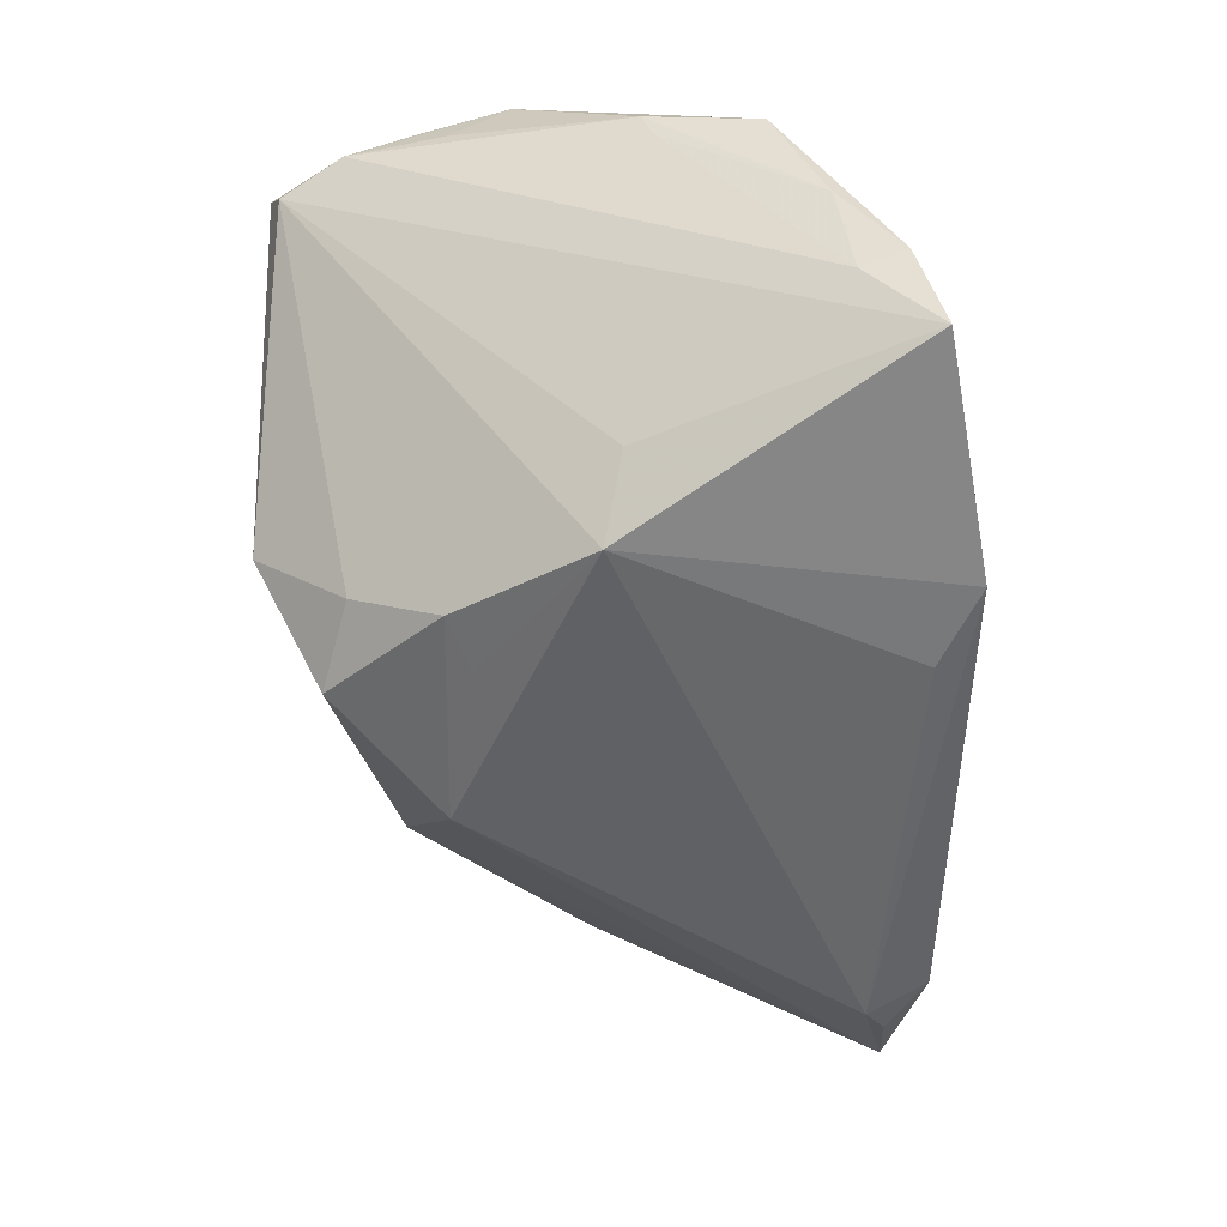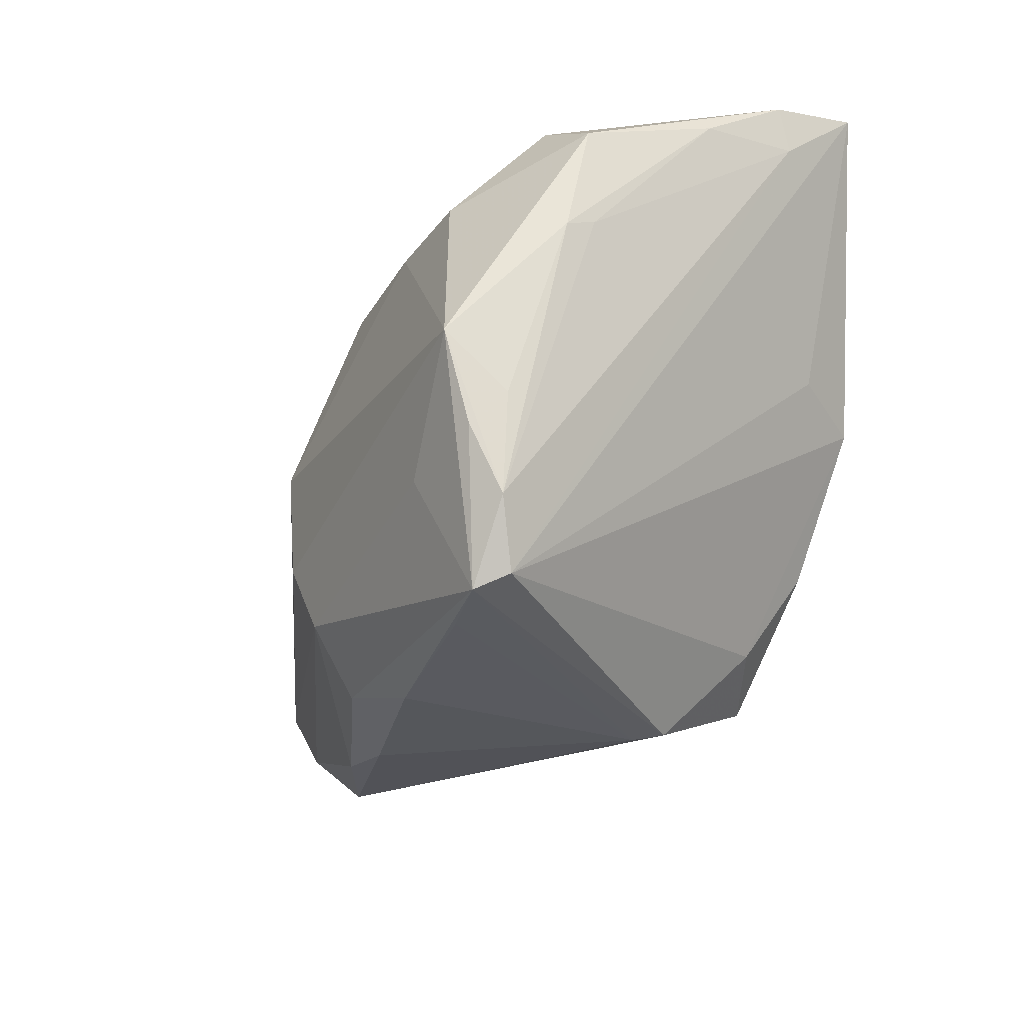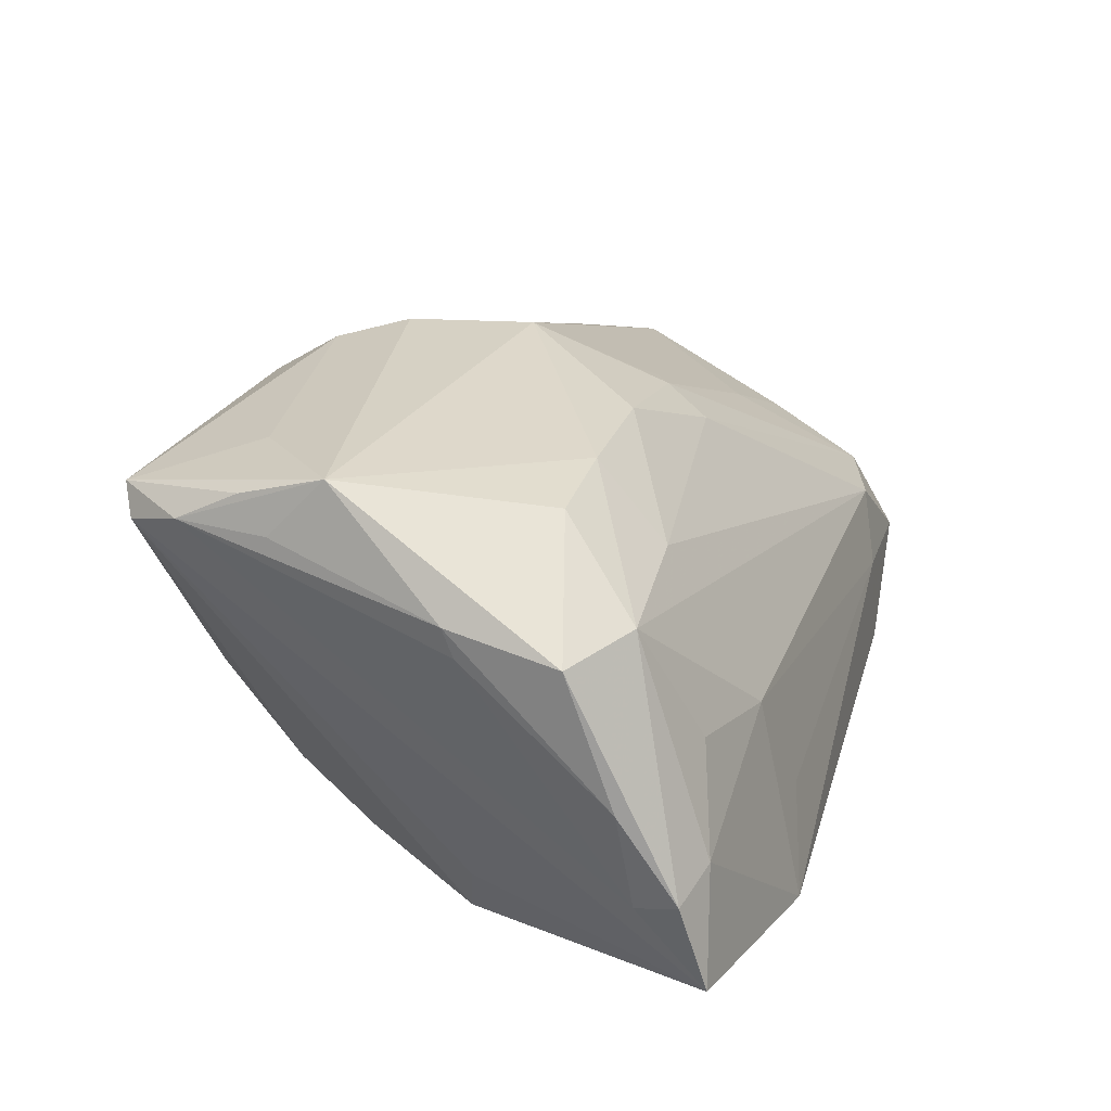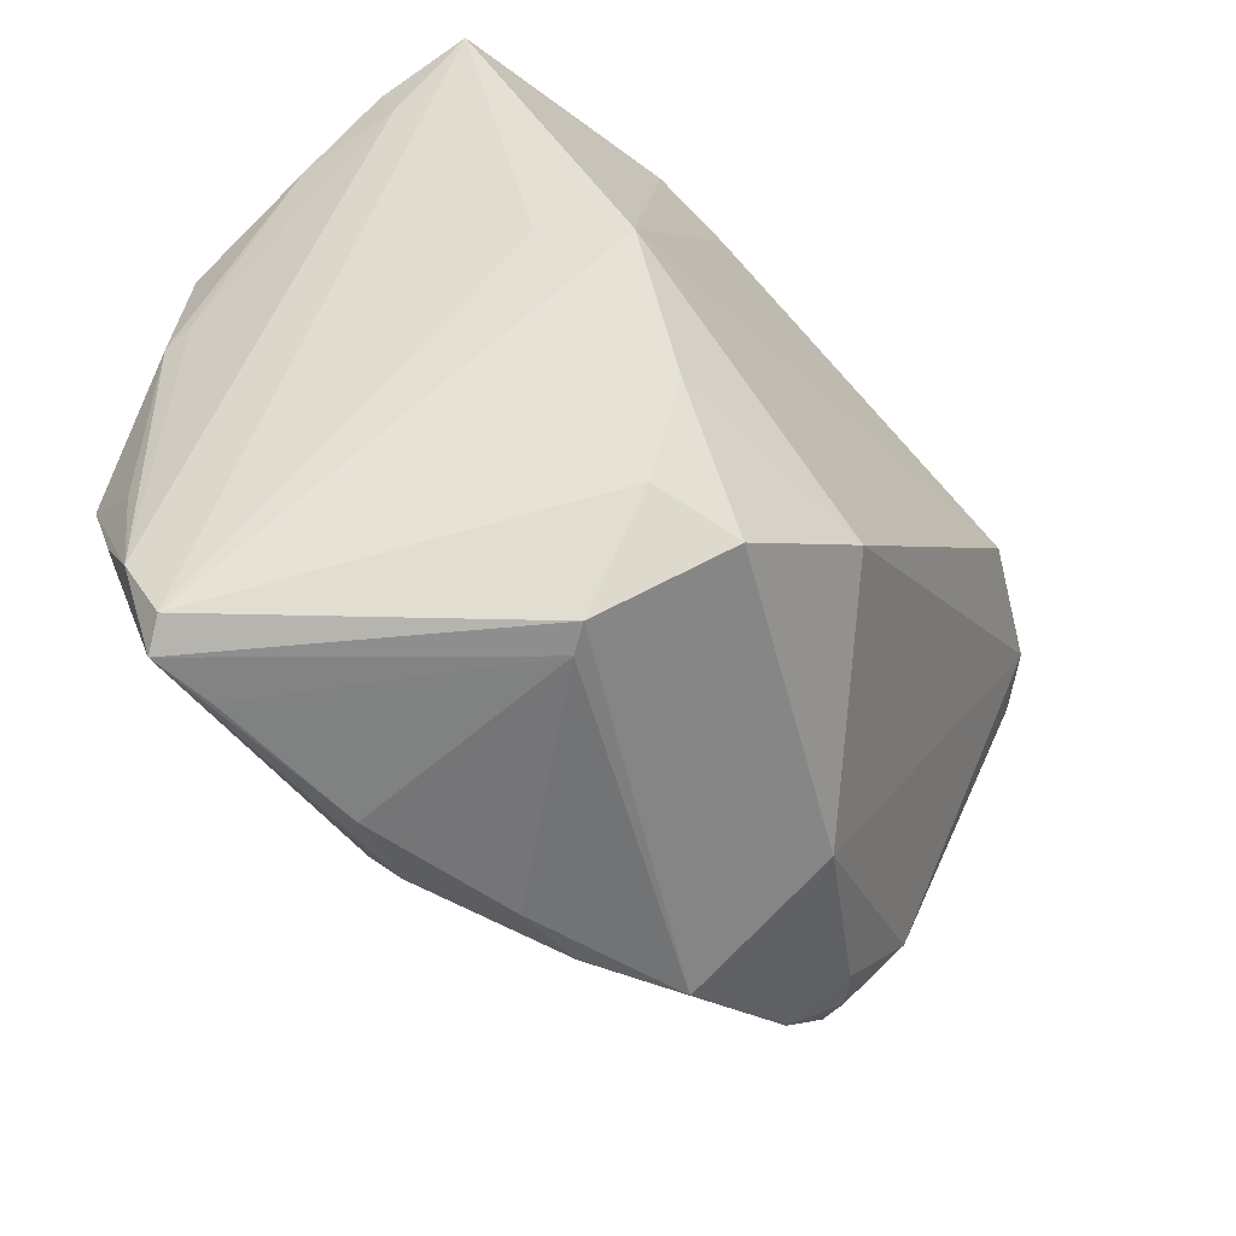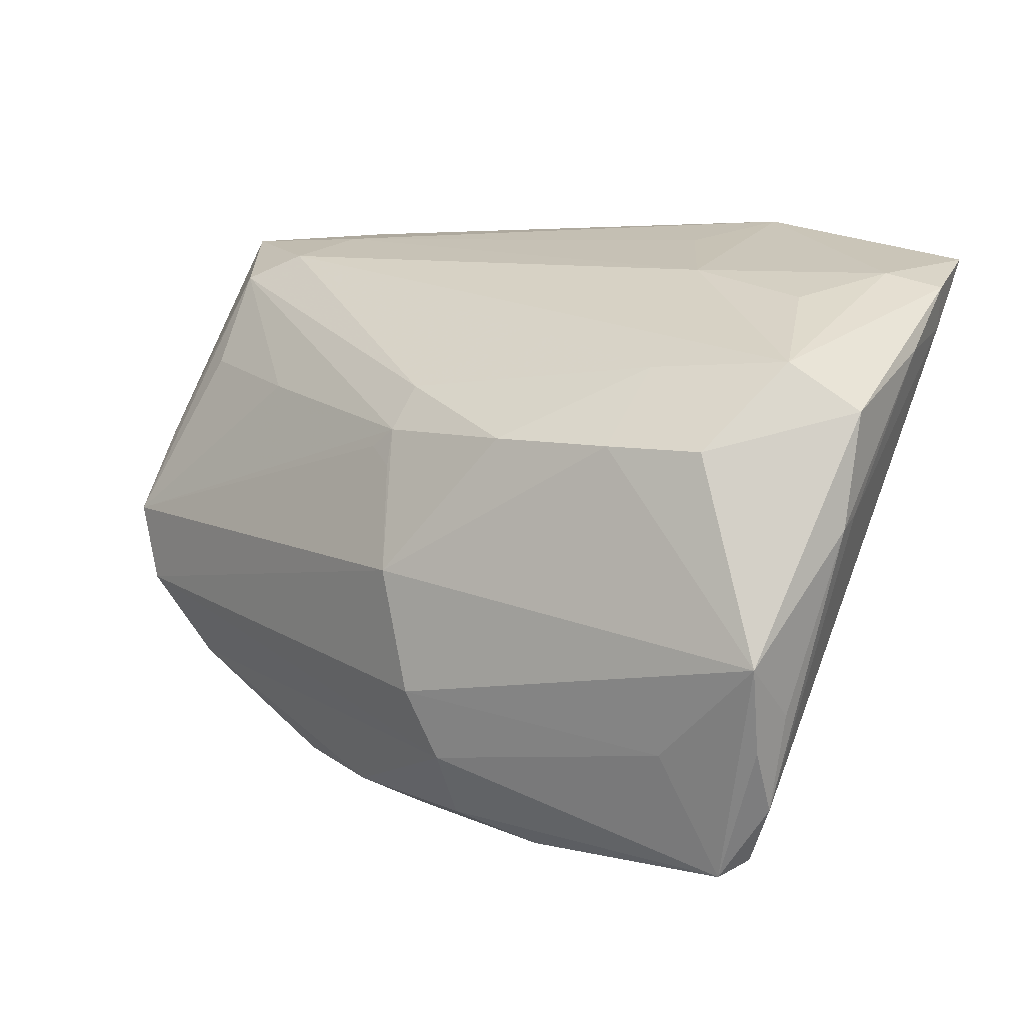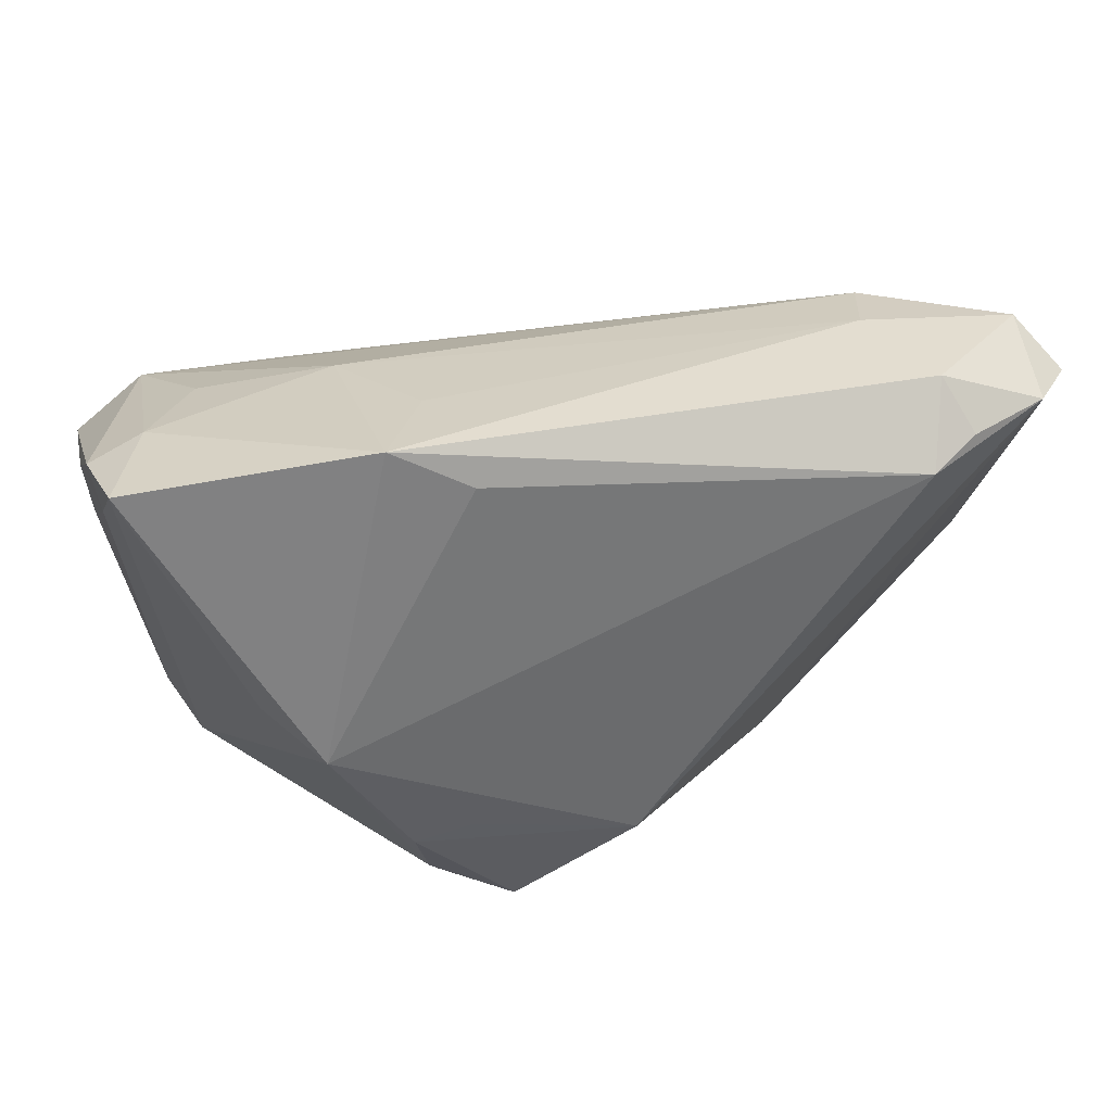
<metadata>
{"format":"obj","ext":"obj","renderer":"f3d","projection":"perspective","resolution":1024,"background":"white","views":[{"elev":-50.4,"azim":92.2,"up":"+Z"},{"elev":-29.7,"azim":66.3,"up":"+Y"},{"elev":25.4,"azim":107.7,"up":"+Z"},{"elev":-59.8,"azim":130.5,"up":"+Y"},{"elev":9.4,"azim":30.9,"up":"+Y"},{"elev":37.1,"azim":165.9,"up":"+Y"}]}
</metadata>
<code>
v 0.03677 -0.03723 0.024
v -0.00629 -0.01834 -0.02891
v -0.05702 -0.003468 0.01317
v -0.04712 0.01699 0.007738
v 0.02005 0.03609 -0.02569
v -0.03869 -0.02688 0.01079
v -0.00727 0.01193 0.02488
v 0.02494 0.02065 0.01911
v 0.01119 0.03123 -0.02728
v -0.01027 0.00967 0.0247
v -0.00611 0.01695 0.02151
v -0.04817 -0.01814 0.005307
v -0.05395 0.03252 -0.01091
v -0.04092 0.03342 -0.02203
v -0.05216 -0.01595 0.009159
v -0.05842 1.331e-05 0.006775
v -0.05842 0.0275 -0.01575
v 0.04262 -0.02857 0.02312
v 0.04815 0.0239 -0.01166
v 0.009521 0.01231 0.0281
v -0.008143 -0.03705 0.01745
v 0.0413 0.02187 0.0173
v -0.01713 -0.03512 0.01786
v -0.05353 0.02814 -0.0216
v 0.01179 -0.03873 -0.006895
v -0.03835 0.02557 -0.02891
v -0.05445 -0.01291 0.01371
v 0.03132 -0.02243 0.02877
v 0.04973 0.02227 2.468e-05
v 0.02866 -0.001032 -0.02891
v 0.01656 -0.02741 -0.02024
v 0.04453 -0.01718 0.0234
v 0.04866 0.004804 0.01481
v -0.04608 -0.02243 0.01297
v -0.04385 0.02795 -0.02604
v 0.02119 0.03085 -0.0002663
v 0.04275 -0.02097 0.02711
v -0.03929 0.03117 4.389e-05
v 0.01402 0.03387 -0.01407
v -0.05582 0.02345 -0.006412
v -0.00413 -0.004018 0.03189
v 0.04911 0.02902 -0.01006
v 0.02937 -0.03758 0.02285
v -0.04663 0.02804 0.001595
v -0.006941 0.007696 0.02659
v 0.04885 0.003567 0.01821
v 0.01259 -0.01464 -0.02777
v 0.04749 0.0319 -0.02088
v -0.0556 0.006469 0.007792
v 0.03508 0.0123 0.02663
v 0.03622 0.02816 0.002993
v -0.05655 -0.006232 0.002908
v 0.03912 -0.03572 0.02064
v 0.04276 0.03067 -0.008001
v -0.001037 -0.01847 0.03183
v 0.01921 -0.01705 -0.02661
v 0.0437 -0.01065 0.03044
v 0.01092 -0.03821 0.02147
v 0.002012 -0.02672 0.02975
v -0.02881 -0.03398 0.01264
v -0.02917 -0.0264 -0.006457
v 0.02377 0.01232 0.02777
v 0.001492 -0.03484 0.02456
v 0.01387 -0.03842 -0.009954
v -0.03217 0.0149 0.01458
v 0.007135 -0.03061 -0.02394
v -0.03647 0.03325 -0.008989
v 0.03456 0.001147 -0.02051
v 0.04942 0.01656 0.01567
f 68 30 48
f 48 30 5
f 26 14 5
f 17 24 52
f 52 24 61
f 30 26 9
f 9 5 30
f 26 5 9
f 67 5 14
f 35 14 26
f 26 24 35
f 35 24 14
f 2 26 30
f 61 24 2
f 2 24 26
f 61 64 60
f 18 33 46
f 69 57 46
f 46 29 69
f 33 29 46
f 42 22 69
f 69 29 42
f 20 41 62
f 62 41 57
f 62 8 20
f 22 8 62
f 50 57 69
f 69 22 50
f 50 62 57
f 22 62 50
f 16 3 17
f 17 52 16
f 13 67 14
f 13 24 17
f 14 24 13
f 30 56 47
f 47 2 30
f 56 2 47
f 66 64 61
f 61 2 66
f 66 2 56
f 18 1 53
f 53 1 64
f 30 68 53
f 53 68 48
f 18 57 37
f 37 1 18
f 57 1 37
f 25 60 64
f 21 60 25
f 64 1 25
f 12 52 61
f 7 41 20
f 57 41 55
f 19 33 18
f 19 29 33
f 18 53 19
f 19 53 48
f 48 42 19
f 19 42 29
f 32 57 18
f 18 46 32
f 32 46 57
f 48 5 54
f 54 42 48
f 22 42 54
f 17 3 40
f 40 13 17
f 3 44 49
f 44 13 49
f 49 40 3
f 13 40 49
f 38 13 44
f 67 13 38
f 38 8 22
f 64 66 31
f 31 66 56
f 31 53 64
f 31 56 30
f 30 53 31
f 61 60 6
f 6 12 61
f 52 12 15
f 4 44 3
f 3 41 10
f 10 7 3
f 11 7 20
f 44 7 11
f 11 38 44
f 20 8 11
f 8 38 11
f 34 6 60
f 12 6 34
f 34 15 12
f 27 41 3
f 27 55 41
f 15 34 27
f 52 15 27
f 3 16 27
f 27 16 52
f 28 1 57
f 57 55 28
f 5 67 39
f 36 38 22
f 36 54 5
f 5 39 36
f 67 38 36
f 36 39 67
f 65 7 44
f 44 4 65
f 3 7 65
f 65 4 3
f 41 7 45
f 45 10 41
f 7 10 45
f 58 63 21
f 1 63 58
f 21 25 58
f 55 27 59
f 59 27 34
f 59 63 1
f 1 28 59
f 59 28 55
f 22 54 51
f 51 36 22
f 54 36 51
f 43 25 1
f 1 58 43
f 43 58 25
f 23 59 34
f 63 59 23
f 23 34 60
f 23 60 21
f 21 63 23

</code>
